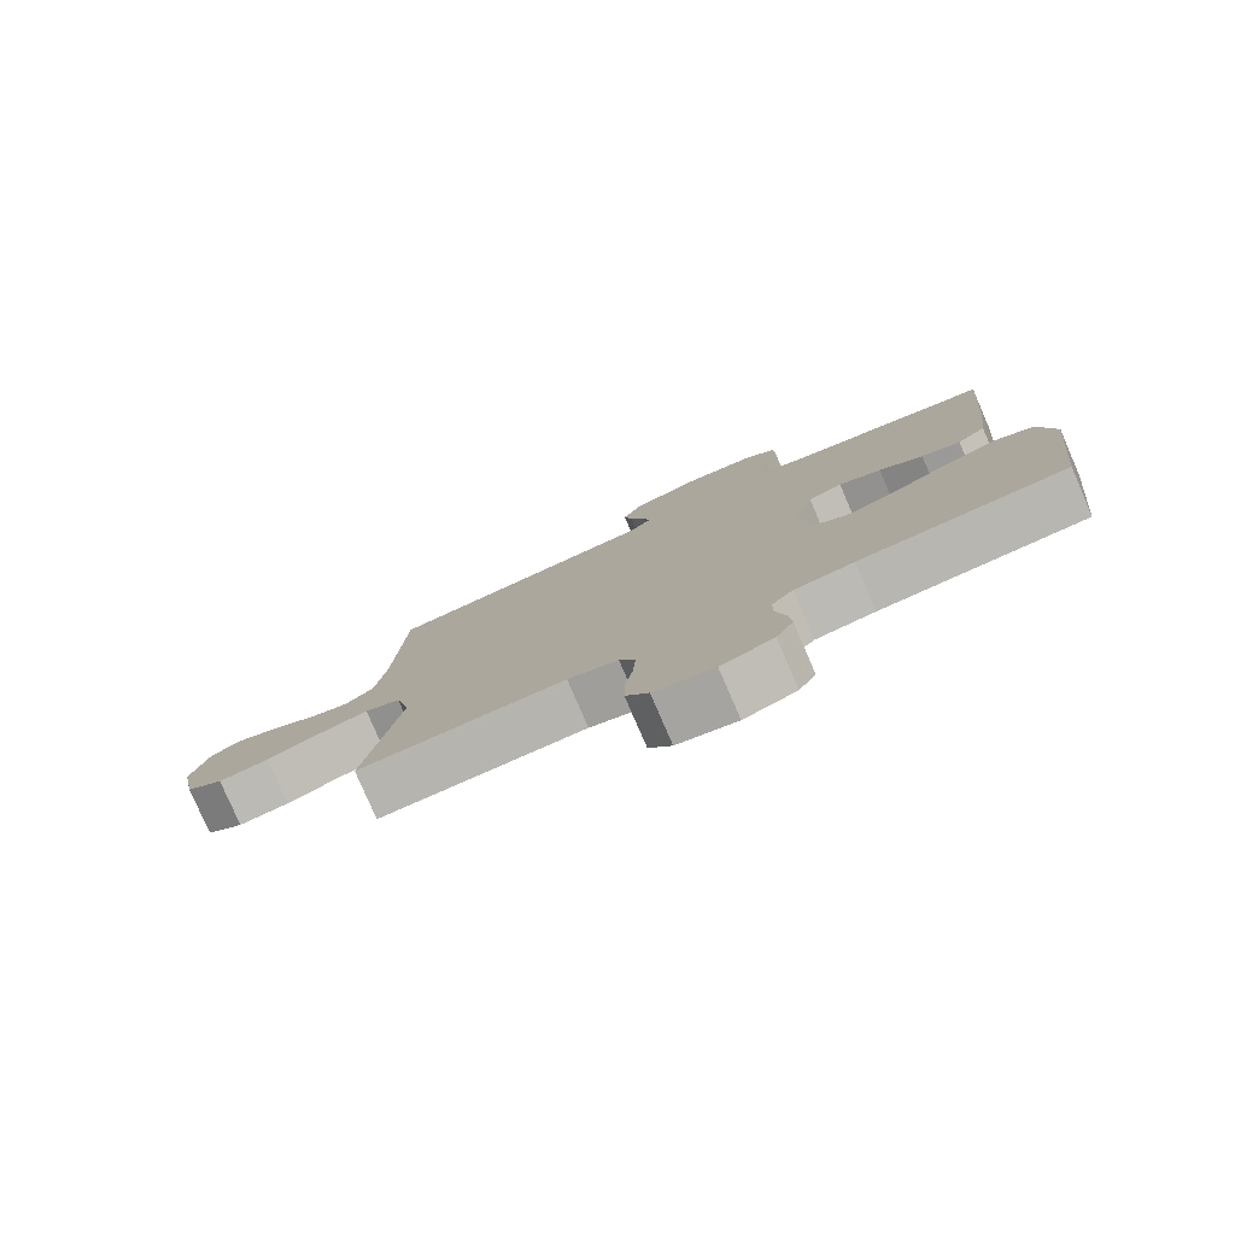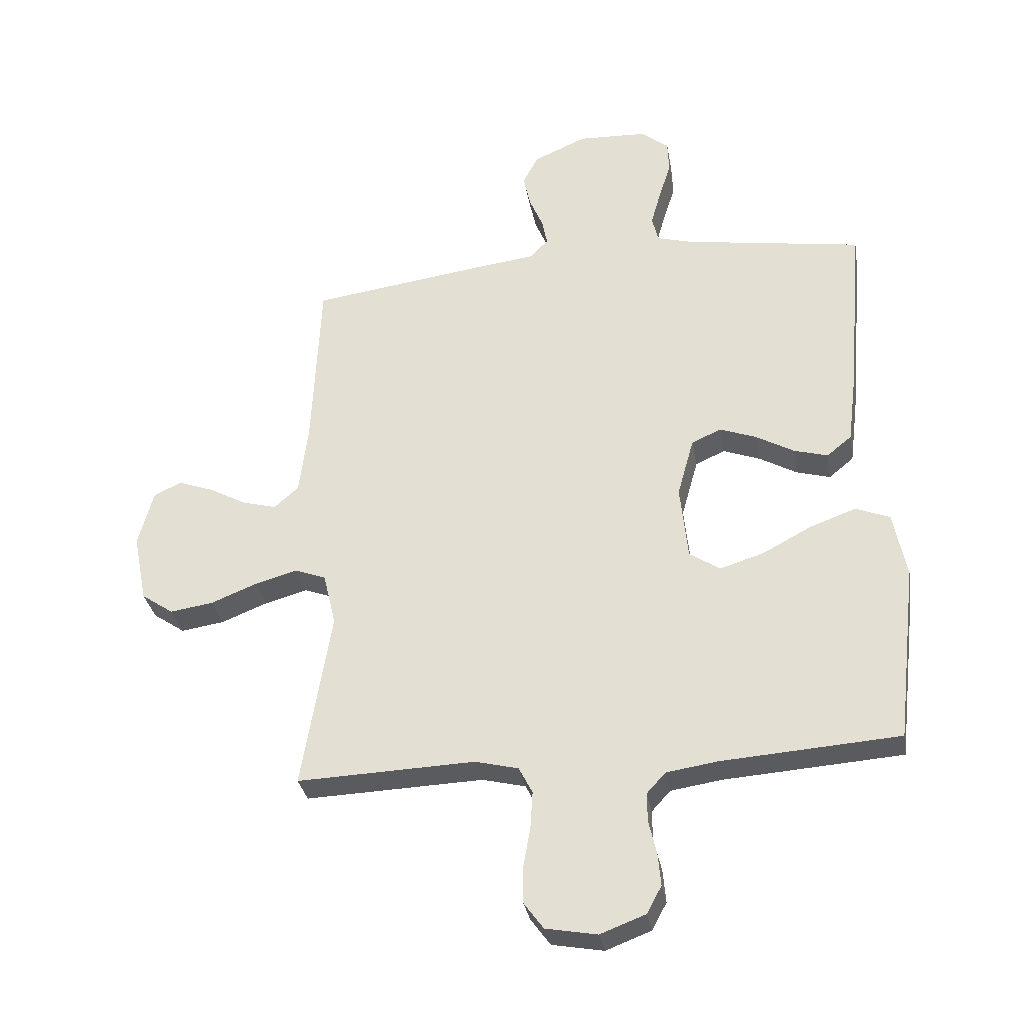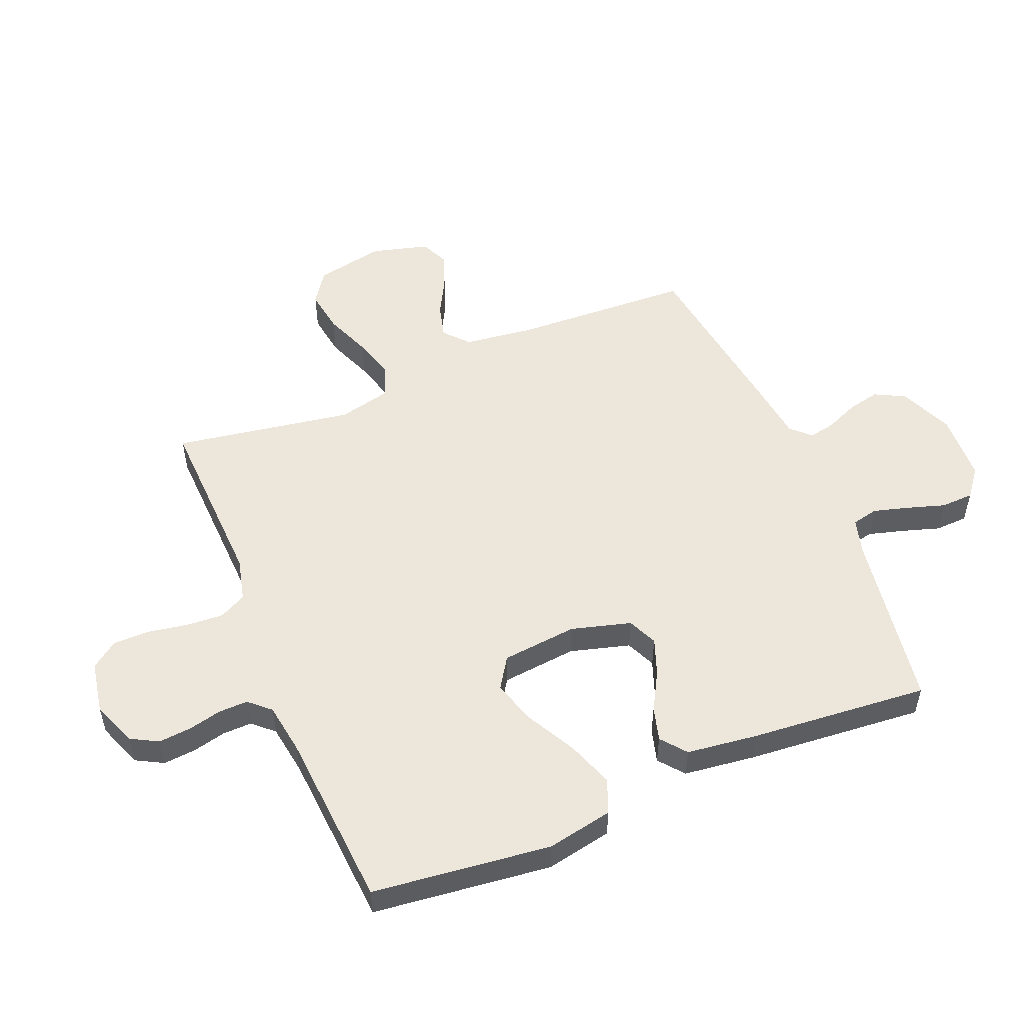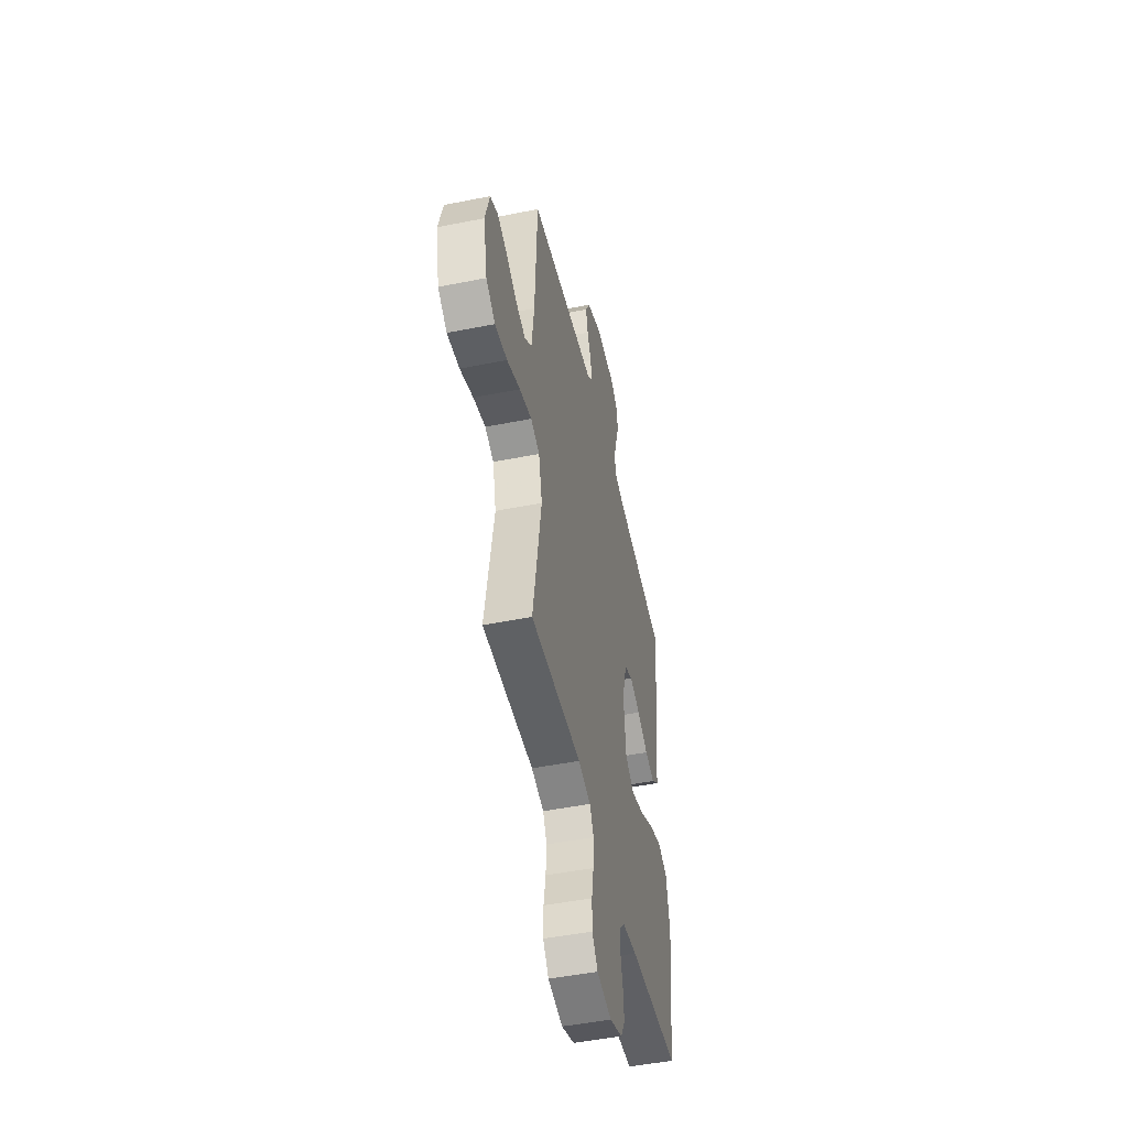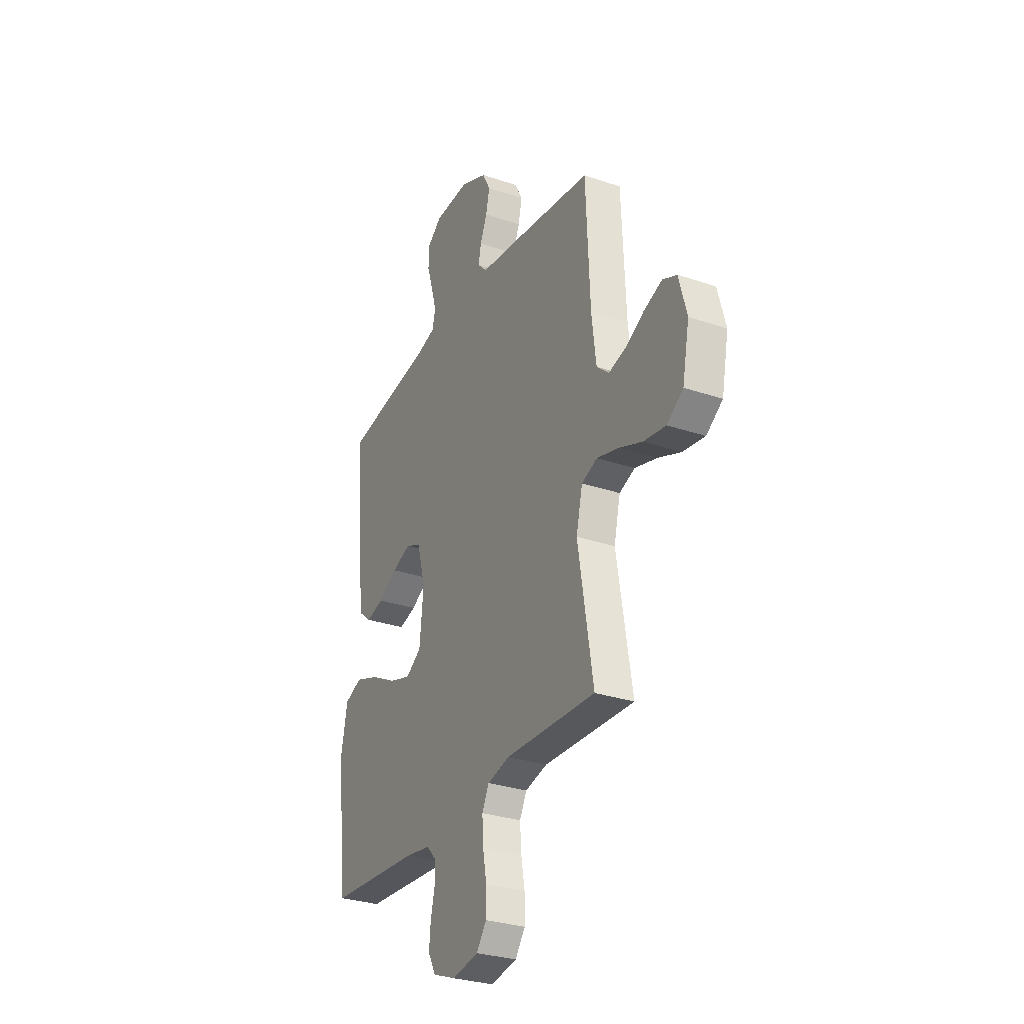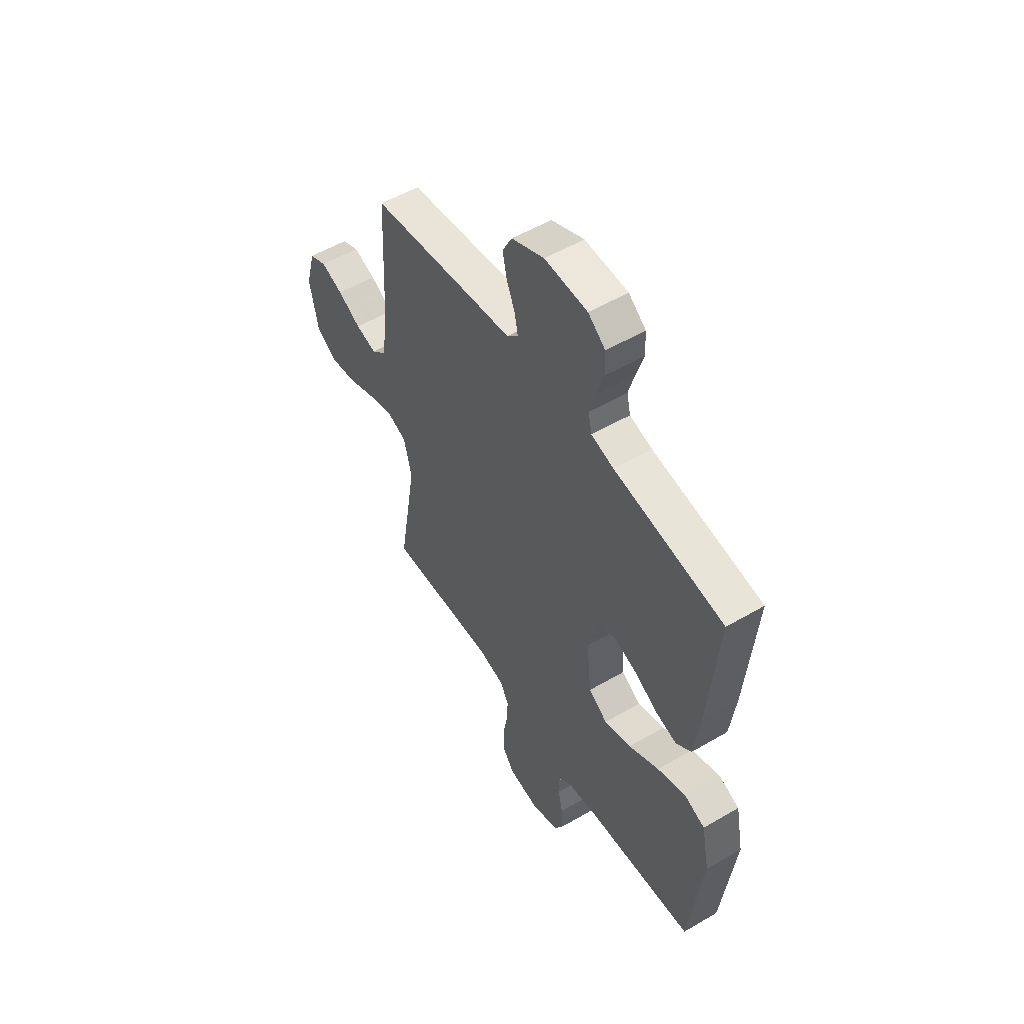
<metadata>
{"format":"obj","ext":"obj","renderer":"f3d","projection":"perspective","resolution":1024,"background":"white","views":[{"elev":-79.7,"azim":-156.6,"up":"+Z"},{"elev":-32.0,"azim":-170.3,"up":"+Z"},{"elev":52.8,"azim":-112.5,"up":"+Y"},{"elev":-48.6,"azim":102.6,"up":"+Z"},{"elev":-29.8,"azim":63.6,"up":"+Z"},{"elev":53.8,"azim":-122.0,"up":"+Z"}]}
</metadata>
<code>
v 0.5 0.07 -0.5
v 0.2 0.07 -0.489
v 0.127 0.07 -0.507
v 0.104 0.07 -0.552
v 0.108 0.07 -0.615
v 0.12 0.07 -0.682
v 0.12 0.07 -0.743
v 0.087 0.07 -0.788
v 0 0.07 -0.804
v -0.076 0.07 -0.775
v -0.101 0.07 -0.729
v -0.096 0.07 -0.674
v -0.083 0.07 -0.618
v -0.082 0.07 -0.569
v -0.114 0.07 -0.534
v -0.2 0.07 -0.521
v -0.5 0.07 -0.5
v -0.535 0.07 -0.2
v -0.513 0.07 -0.089
v -0.456 0.07 -0.066
v -0.378 0.07 -0.094
v -0.295 0.07 -0.138
v -0.221 0.07 -0.161
v -0.169 0.07 -0.127
v -0.156 0.07 0
v -0.184 0.07 0.1
v -0.234 0.07 0.122
v -0.296 0.07 0.099
v -0.36 0.07 0.063
v -0.417 0.07 0.047
v -0.459 0.07 0.081
v -0.474 0.07 0.2
v -0.5 0.07 0.5
v -0.2 0.07 0.547
v -0.139 0.07 0.564
v -0.129 0.07 0.608
v -0.146 0.07 0.668
v -0.166 0.07 0.731
v -0.164 0.07 0.786
v -0.117 0.07 0.823
v 0 0.07 0.828
v 0.089 0.07 0.789
v 0.115 0.07 0.739
v 0.103 0.07 0.684
v 0.08 0.07 0.63
v 0.071 0.07 0.585
v 0.102 0.07 0.553
v 0.2 0.07 0.541
v 0.5 0.07 0.5
v 0.514 0.07 0.2
v 0.529 0.07 0.082
v 0.57 0.07 0.046
v 0.627 0.07 0.061
v 0.69 0.07 0.095
v 0.75 0.07 0.117
v 0.797 0.07 0.096
v 0.823 0.07 0
v 0.8 0.07 -0.116
v 0.746 0.07 -0.153
v 0.673 0.07 -0.142
v 0.595 0.07 -0.111
v 0.523 0.07 -0.091
v 0.471 0.07 -0.111
v 0.45 0.07 -0.2
v 0.5 0 -0.5
v 0.2 0 -0.489
v 0.127 0 -0.507
v 0.104 0 -0.552
v 0.108 0 -0.615
v 0.12 0 -0.682
v 0.12 0 -0.743
v 0.087 0 -0.788
v 0 0 -0.804
v -0.076 0 -0.775
v -0.101 0 -0.729
v -0.096 0 -0.674
v -0.083 0 -0.618
v -0.082 0 -0.569
v -0.114 0 -0.534
v -0.2 0 -0.521
v -0.5 0 -0.5
v -0.535 0 -0.2
v -0.513 0 -0.089
v -0.456 0 -0.066
v -0.378 0 -0.094
v -0.295 0 -0.138
v -0.221 0 -0.161
v -0.169 0 -0.127
v -0.156 0 0
v -0.184 0 0.1
v -0.234 0 0.122
v -0.296 0 0.099
v -0.36 0 0.063
v -0.417 0 0.047
v -0.459 0 0.081
v -0.474 0 0.2
v -0.5 0 0.5
v -0.2 0 0.547
v -0.139 0 0.564
v -0.129 0 0.608
v -0.146 0 0.668
v -0.166 0 0.731
v -0.164 0 0.786
v -0.117 0 0.823
v 0 0 0.828
v 0.089 0 0.789
v 0.115 0 0.739
v 0.103 0 0.684
v 0.08 0 0.63
v 0.071 0 0.585
v 0.102 0 0.553
v 0.2 0 0.541
v 0.5 0 0.5
v 0.514 0 0.2
v 0.529 0 0.082
v 0.57 0 0.046
v 0.627 0 0.061
v 0.69 0 0.095
v 0.75 0 0.117
v 0.797 0 0.096
v 0.823 0 0
v 0.8 0 -0.116
v 0.746 0 -0.153
v 0.673 0 -0.142
v 0.595 0 -0.111
v 0.523 0 -0.091
v 0.471 0 -0.111
v 0.45 0 -0.2
f 58 59 60 61
f 58 61 62
f 57 58 62
f 56 57 62
f 53 54 55 56
f 52 53 56 62
f 51 52 62 63
f 47 48 49 50
f 47 50 51 63
f 42 43 44 45
f 42 45 46
f 41 42 46
f 40 41 46
f 37 38 39 40
f 36 37 40 46
f 35 36 46 47
f 31 32 33 34
f 28 29 30 31
f 27 28 31 34
f 26 27 34 35
f 19 20 21 22
f 19 22 23
f 16 17 18 19
f 15 16 19 23
f 14 15 23 24
f 10 11 12 13
f 10 13 14
f 9 10 14
f 5 6 7 8
f 4 5 8 9
f 64 1 2
f 64 2 3
f 63 64 3
f 47 63 3
f 25 26 35 47
f 25 47 3 4
f 14 24 25
f 4 9 14 25
f 125 124 123 122
f 126 125 122
f 126 122 121
f 126 121 120
f 120 119 118 117
f 126 120 117 116
f 127 126 116 115
f 114 113 112 111
f 127 115 114 111
f 109 108 107 106
f 110 109 106
f 110 106 105
f 110 105 104
f 104 103 102 101
f 110 104 101 100
f 111 110 100 99
f 98 97 96 95
f 95 94 93 92
f 98 95 92 91
f 99 98 91 90
f 86 85 84 83
f 87 86 83
f 83 82 81 80
f 87 83 80 79
f 88 87 79 78
f 77 76 75 74
f 78 77 74
f 78 74 73
f 72 71 70 69
f 73 72 69 68
f 66 65 128
f 67 66 128
f 67 128 127
f 67 127 111
f 111 99 90 89
f 68 67 111 89
f 89 88 78
f 89 78 73 68
f 1 65 66 2
f 2 66 67 3
f 3 67 68 4
f 4 68 69 5
f 5 69 70 6
f 6 70 71 7
f 7 71 72 8
f 8 72 73 9
f 9 73 74 10
f 10 74 75 11
f 11 75 76 12
f 12 76 77 13
f 13 77 78 14
f 14 78 79 15
f 15 79 80 16
f 16 80 81 17
f 17 81 82 18
f 18 82 83 19
f 19 83 84 20
f 20 84 85 21
f 21 85 86 22
f 22 86 87 23
f 23 87 88 24
f 24 88 89 25
f 25 89 90 26
f 26 90 91 27
f 27 91 92 28
f 28 92 93 29
f 29 93 94 30
f 30 94 95 31
f 31 95 96 32
f 32 96 97 33
f 33 97 98 34
f 34 98 99 35
f 35 99 100 36
f 36 100 101 37
f 37 101 102 38
f 38 102 103 39
f 39 103 104 40
f 40 104 105 41
f 41 105 106 42
f 42 106 107 43
f 43 107 108 44
f 44 108 109 45
f 45 109 110 46
f 46 110 111 47
f 47 111 112 48
f 48 112 113 49
f 49 113 114 50
f 50 114 115 51
f 51 115 116 52
f 52 116 117 53
f 53 117 118 54
f 54 118 119 55
f 55 119 120 56
f 56 120 121 57
f 57 121 122 58
f 58 122 123 59
f 59 123 124 60
f 60 124 125 61
f 61 125 126 62
f 62 126 127 63
f 63 127 128 64
f 64 128 65 1

</code>
